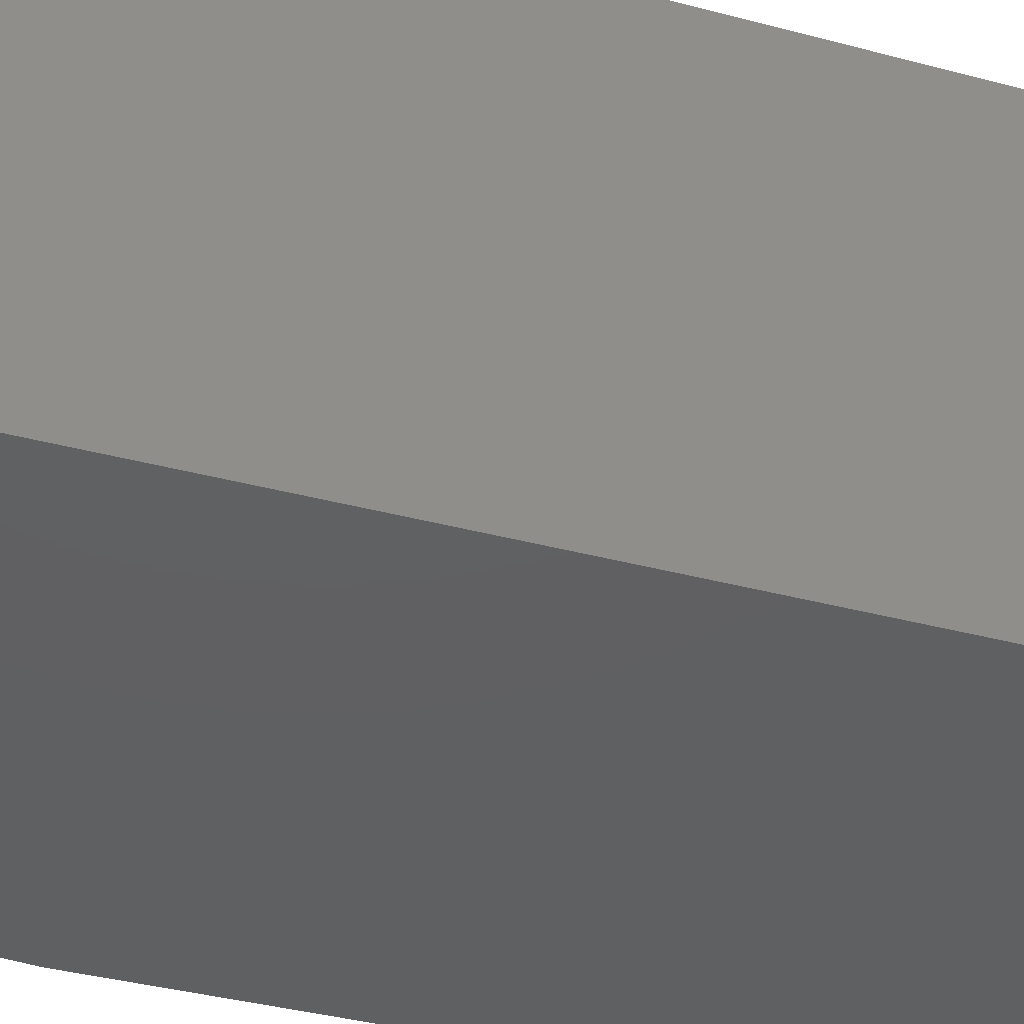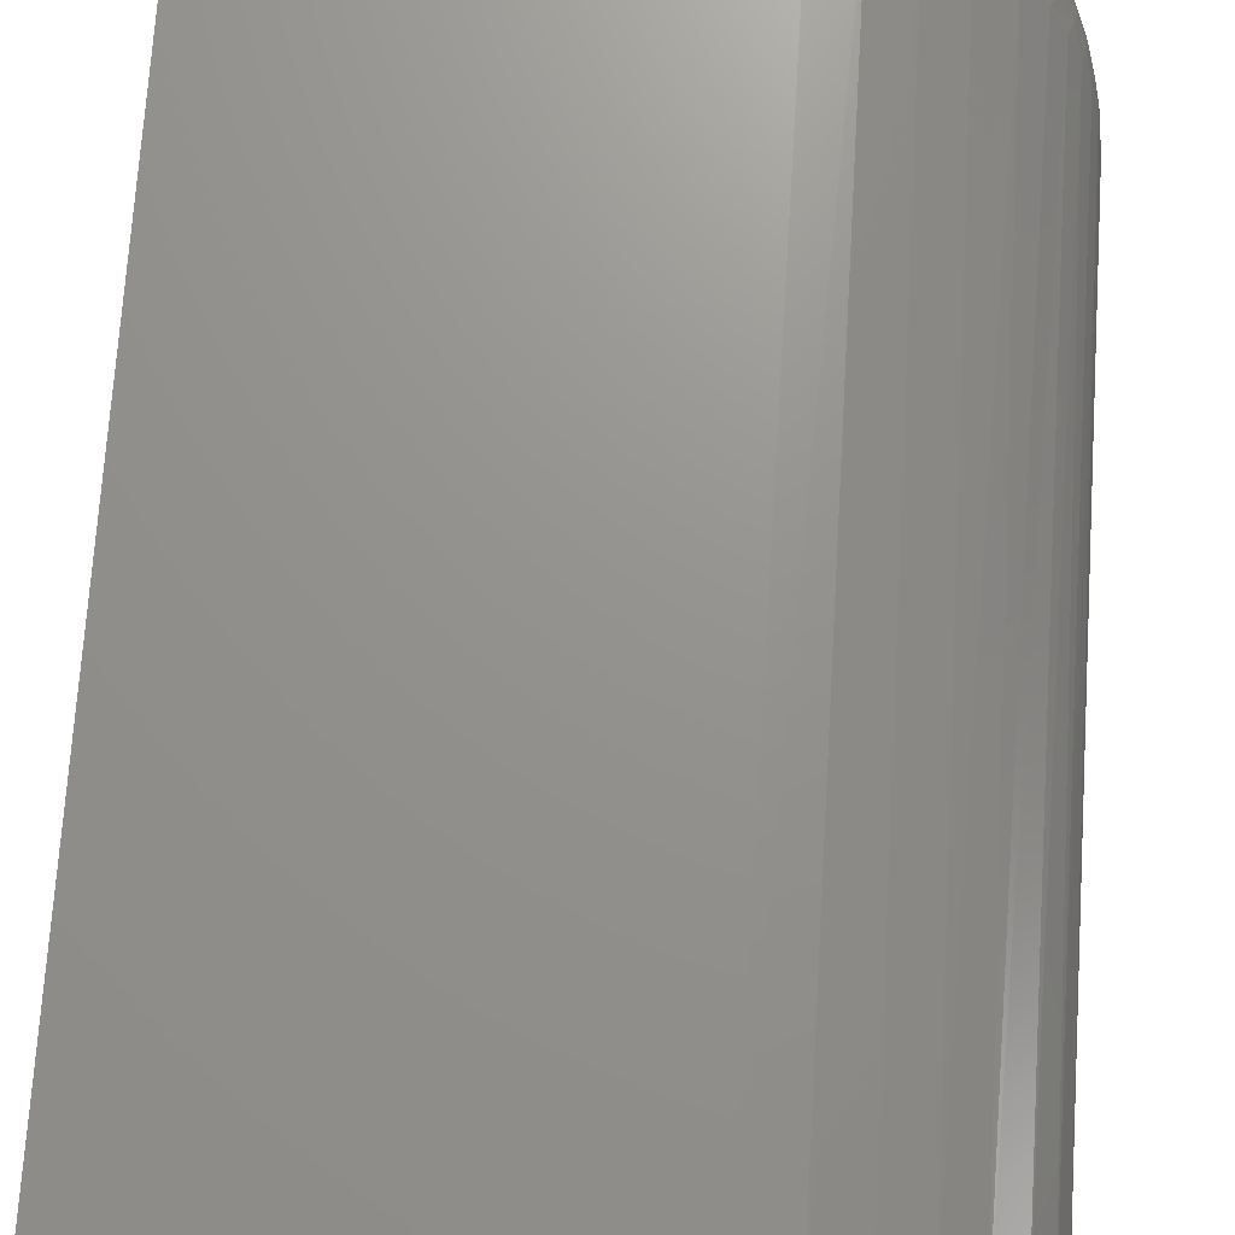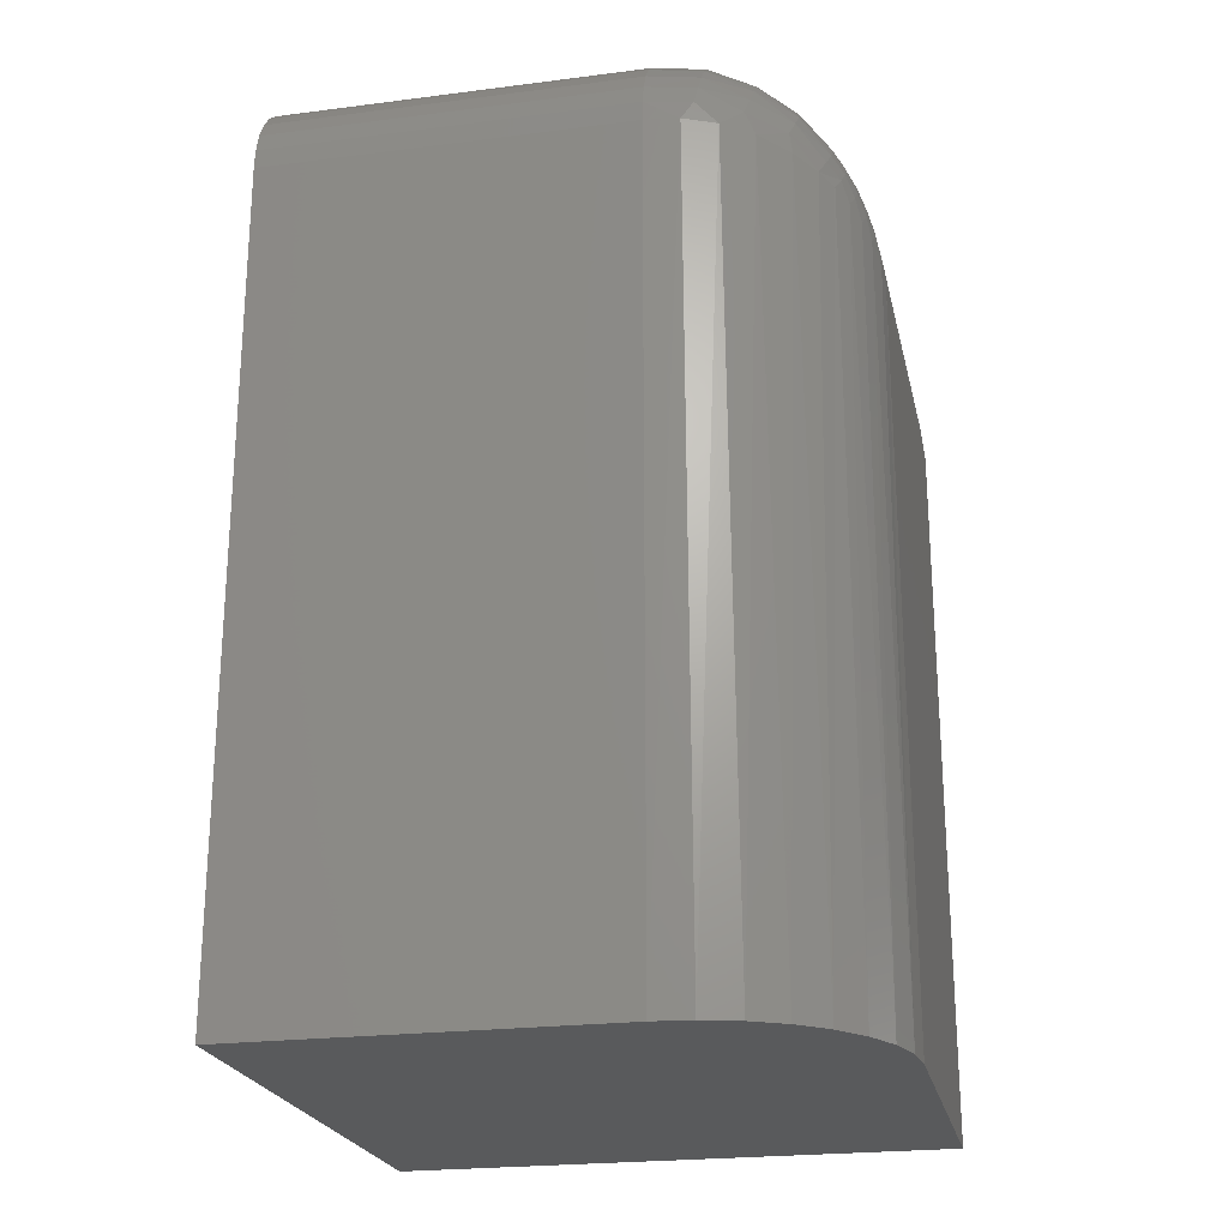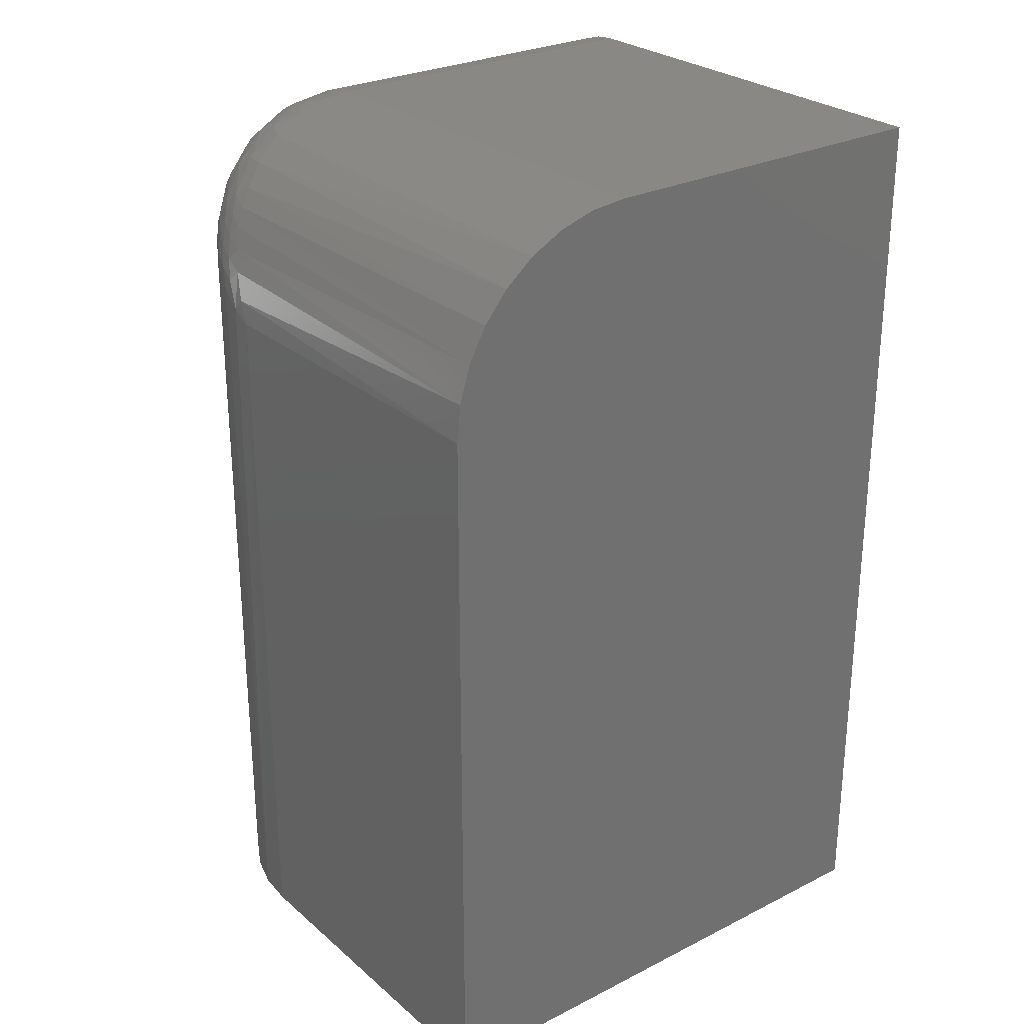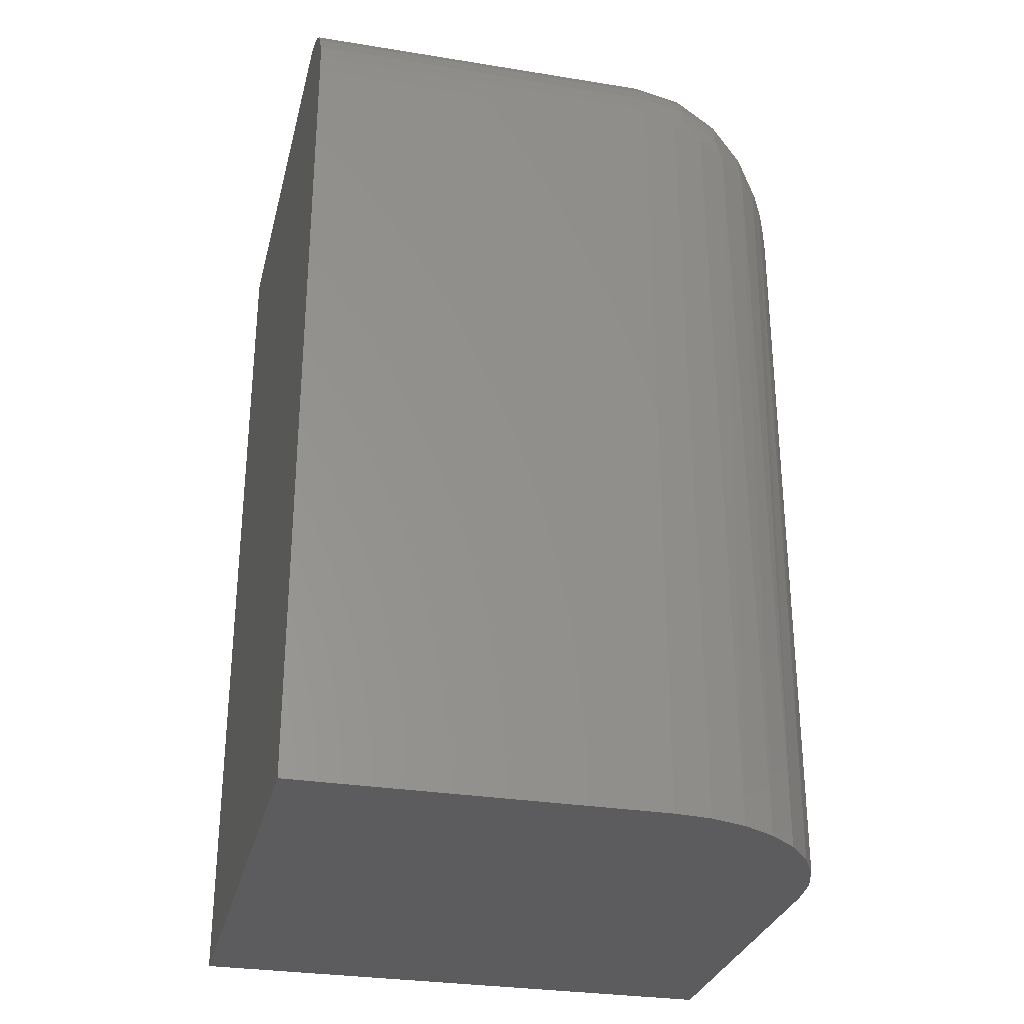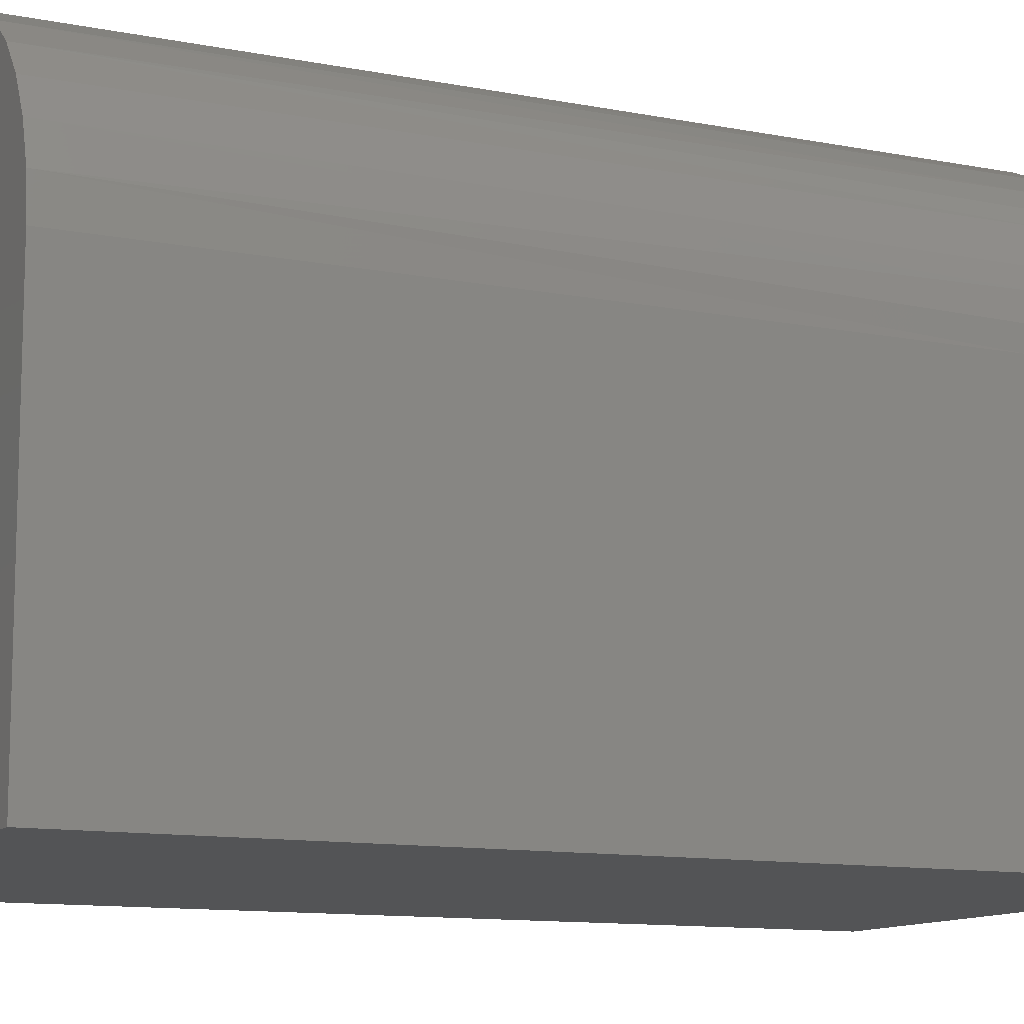
<metadata>
{"format":"stl","ext":"stl","renderer":"f3d","projection":"perspective","resolution":1024,"background":"white","views":[{"elev":-41.3,"azim":72.4,"up":"+Y"},{"elev":71.2,"azim":-176.3,"up":"+Y"},{"elev":-23.0,"azim":-167.7,"up":"+Z"},{"elev":27.1,"azim":-37.8,"up":"+Z"},{"elev":-29.7,"azim":166.6,"up":"+Z"},{"elev":-11.4,"azim":-115.7,"up":"+Y"}]}
</metadata>
<code>
# stl→obj: 93 verts, 182 faces
v 0.2266 0.2266 0.6641
v -0.07031 0.2266 0.6641
v 0.2266 0.2249 0.6808
v -0.07031 0.2249 0.6808
v 0.2266 0.22 0.6969
v -0.07031 0.22 0.6969
v 0.2266 0.2121 0.7118
v -0.07031 0.2121 0.7118
v 0.2266 0.2014 0.7248
v -0.07031 0.2014 0.7248
v 0.2266 0.1884 0.7355
v -0.07031 0.1884 0.7355
v 0.2266 0.1735 0.7435
v -0.07031 0.1735 0.7435
v 0.2266 0.1574 0.7483
v -0.07031 0.1574 0.7483
v 0.2266 0.1406 0.75
v -0.07031 0.1406 0.75
v -0.07031 -0.2266 0.75
v 0.2266 -0.2266 0.75
v -0.2266 0.07031 0
v -0.2266 -0.2266 0
v -0.2266 0.07031 0.5938
v -0.2266 -0.2266 0.5938
v 0.2266 0.2266 0
v -0.07031 0.2266 0
v 0.2266 -0.2266 0
v -0.2236 0.1008 0
v -0.2147 0.1301 0
v -0.2002 0.1571 0
v -0.1808 0.1808 0
v -0.1571 0.2002 0
v -0.1301 0.2147 0
v -0.1008 0.2236 0
v -0.1008 -0.2266 0.747
v -0.1301 -0.2266 0.7381
v -0.1571 -0.2266 0.7237
v -0.1808 -0.2266 0.7042
v -0.2002 -0.2266 0.6806
v -0.2147 -0.2266 0.6535
v -0.2236 -0.2266 0.6242
v -0.1741 0.1229 0.7105
v -0.15 0.1308 0.7281
v -0.125 0.1362 0.7401
v -0.2255 0.07851 0.612
v -0.2214 0.08824 0.6336
v -0.2162 0.09552 0.6498
v -0.2092 0.1026 0.6654
v -0.2006 0.1091 0.68
v -0.1904 0.1153 0.6938
v -0.0981 0.1395 0.7475
v -0.1741 0.1871 0.6463
v -0.15 0.2047 0.6542
v -0.125 0.2167 0.6596
v -0.2255 0.08853 0.6019
v -0.2214 0.1101 0.6117
v -0.2162 0.1263 0.619
v -0.2092 0.142 0.626
v -0.2006 0.1566 0.6326
v -0.1904 0.1703 0.6388
v -0.0981 0.2241 0.6629
v -0.1718 0.1872 0.6638
v -0.1421 0.2074 0.673
v -0.1718 0.1404 0.7107
v -0.1955 0.128 0.6853
v -0.1074 0.2205 0.6783
v -0.1421 0.1495 0.7308
v -0.1074 0.1548 0.744
v -0.2228 0.09937 0.6228
v -0.2186 0.1062 0.64
v -0.2186 0.1166 0.6296
v -0.2124 0.1131 0.6565
v -0.2135 0.1234 0.6468
v -0.2124 0.1331 0.6366
v -0.2045 0.1197 0.6721
v -0.2065 0.13 0.6631
v -0.2065 0.1397 0.6534
v -0.2045 0.1487 0.6431
v -0.1755 0.1542 0.7015
v -0.1981 0.1403 0.6752
v -0.1767 0.167 0.6904
v -0.1981 0.1517 0.6638
v -0.1755 0.1781 0.6777
v -0.1955 0.1618 0.6515
v -0.1457 0.1645 0.7236
v -0.1476 0.1783 0.7138
v -0.1476 0.1903 0.7017
v -0.1457 0.2002 0.6879
v -0.1097 0.1701 0.7387
v -0.1111 0.1843 0.7308
v -0.1116 0.1969 0.7203
v -0.1111 0.2073 0.7078
v -0.1097 0.2153 0.6936
f 1 2 3
f 3 2 4
f 3 4 5
f 5 4 6
f 5 6 7
f 7 6 8
f 7 8 9
f 9 8 10
f 9 10 11
f 11 10 12
f 11 12 13
f 13 12 14
f 13 14 15
f 15 14 16
f 15 16 17
f 17 16 18
f 19 20 18
f 18 20 17
f 21 22 23
f 23 22 24
f 25 26 1
f 1 26 2
f 25 27 22
f 25 22 21
f 25 21 28
f 25 28 29
f 25 29 30
f 25 30 31
f 25 31 32
f 25 32 33
f 25 33 34
f 25 34 26
f 20 19 35
f 20 35 36
f 20 36 37
f 20 37 38
f 20 38 39
f 20 39 40
f 20 40 41
f 20 41 24
f 20 24 22
f 20 22 27
f 42 38 37
f 42 37 43
f 43 37 36
f 43 36 44
f 44 36 35
f 23 24 45
f 45 24 41
f 45 41 46
f 46 41 47
f 47 41 40
f 47 40 48
f 48 40 49
f 49 40 39
f 49 39 50
f 50 39 38
f 50 38 42
f 19 18 35
f 35 18 51
f 35 51 44
f 32 31 52
f 52 53 32
f 33 32 53
f 53 54 33
f 34 33 54
f 21 23 28
f 28 23 55
f 28 55 56
f 28 56 29
f 29 56 57
f 29 57 58
f 29 58 30
f 30 58 59
f 30 59 31
f 31 59 60
f 31 60 52
f 2 26 61
f 61 26 34
f 61 34 54
f 62 63 53
f 52 62 53
f 42 43 64
f 65 42 64
f 63 66 54
f 53 63 54
f 43 44 67
f 64 43 67
f 54 66 61
f 44 51 68
f 67 44 68
f 61 4 2
f 45 55 23
f 56 55 69
f 46 47 70
f 69 70 71
f 71 56 69
f 57 56 71
f 47 48 72
f 72 70 47
f 70 72 73
f 73 71 70
f 74 71 73
f 57 71 74
f 58 57 74
f 48 49 75
f 75 72 48
f 72 75 76
f 76 73 72
f 77 73 76
f 74 73 77
f 78 74 77
f 58 74 78
f 59 58 78
f 50 42 65
f 65 64 79
f 79 80 65
f 80 79 81
f 81 82 80
f 83 82 81
f 84 82 83
f 62 84 83
f 60 84 62
f 52 60 62
f 64 67 85
f 85 79 64
f 79 85 86
f 86 81 79
f 87 81 86
f 83 81 87
f 88 83 87
f 62 83 88
f 63 62 88
f 67 68 89
f 89 85 67
f 85 89 90
f 90 86 85
f 86 90 91
f 91 87 86
f 92 87 91
f 88 87 92
f 93 88 92
f 63 88 93
f 66 63 93
f 61 66 4
f 4 66 93
f 4 93 6
f 6 93 92
f 6 92 8
f 8 92 91
f 8 91 10
f 10 91 90
f 10 90 12
f 12 90 89
f 12 89 14
f 14 89 68
f 14 68 16
f 16 68 51
f 16 51 18
f 70 69 46
f 46 69 55
f 46 55 45
f 80 75 65
f 65 75 49
f 65 49 50
f 75 80 76
f 76 80 82
f 76 82 77
f 77 82 84
f 77 84 78
f 78 84 60
f 78 60 59
f 20 27 25
f 20 25 1
f 20 1 3
f 20 3 5
f 20 5 7
f 20 7 9
f 20 9 11
f 20 11 13
f 20 13 15
f 20 15 17

</code>
